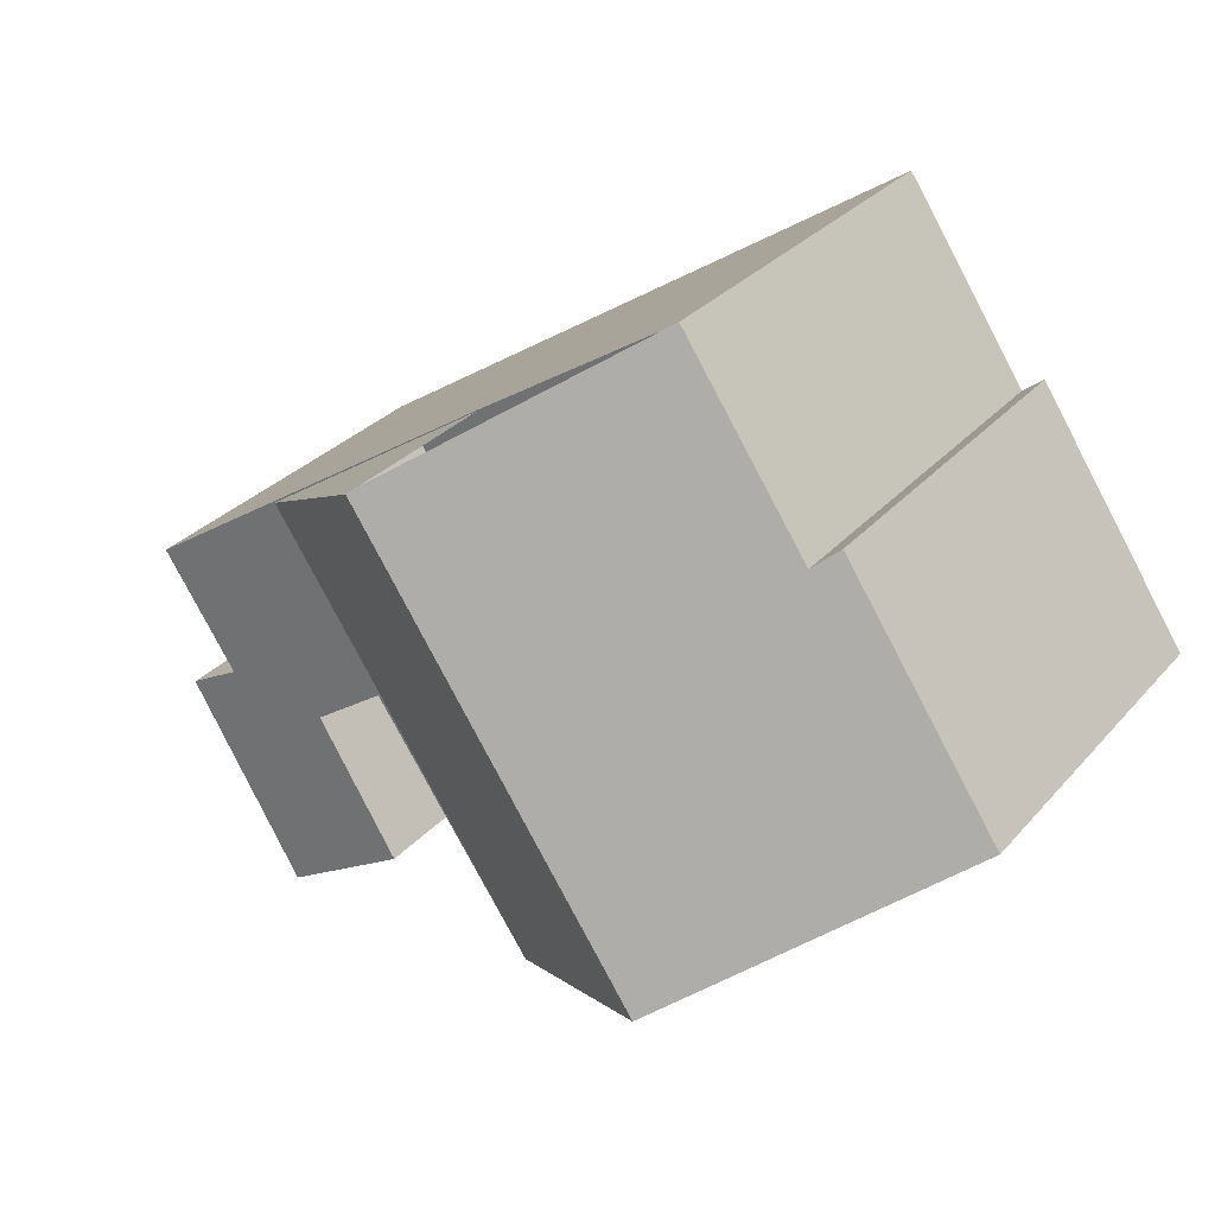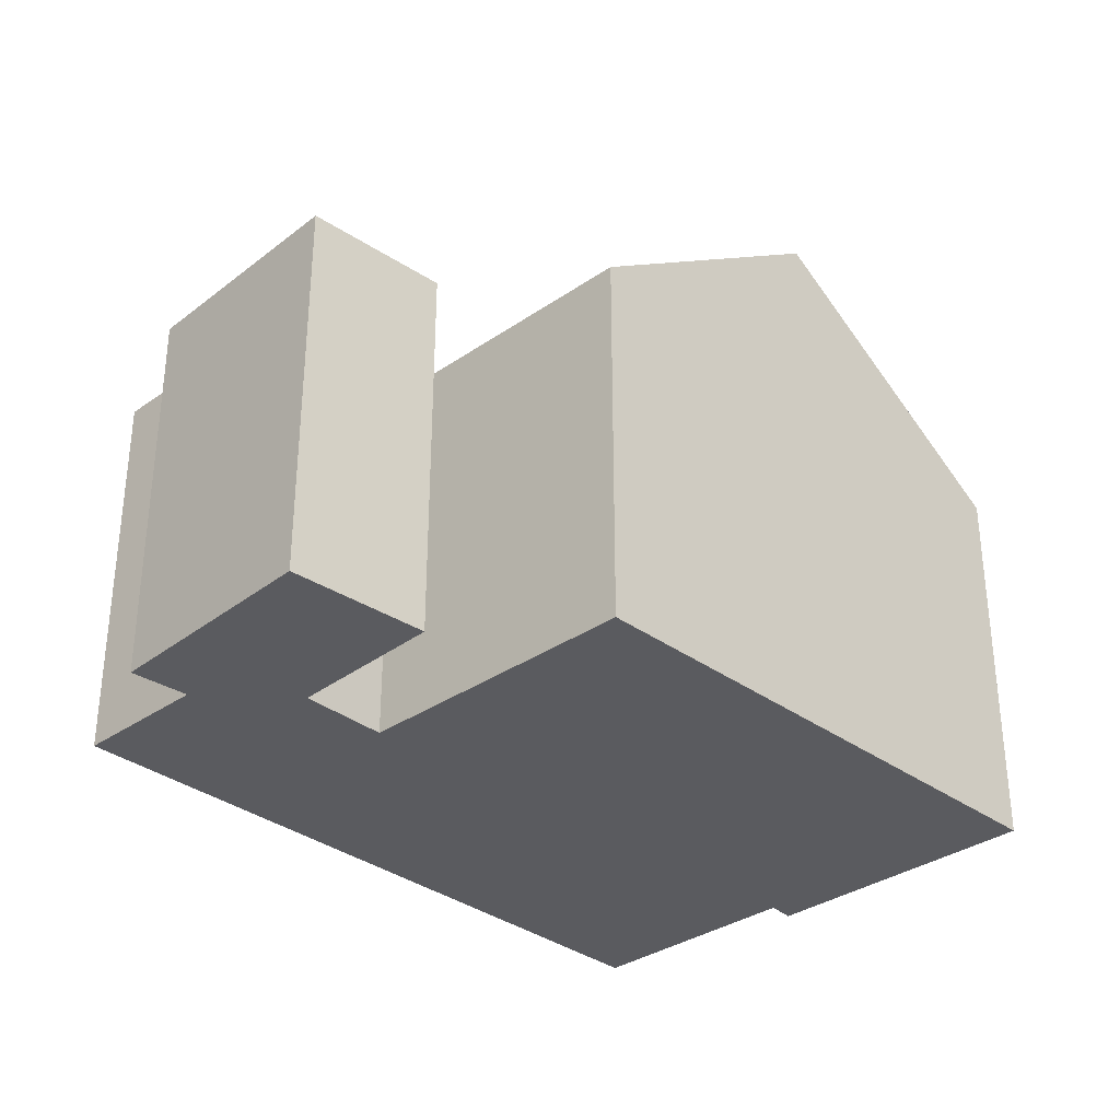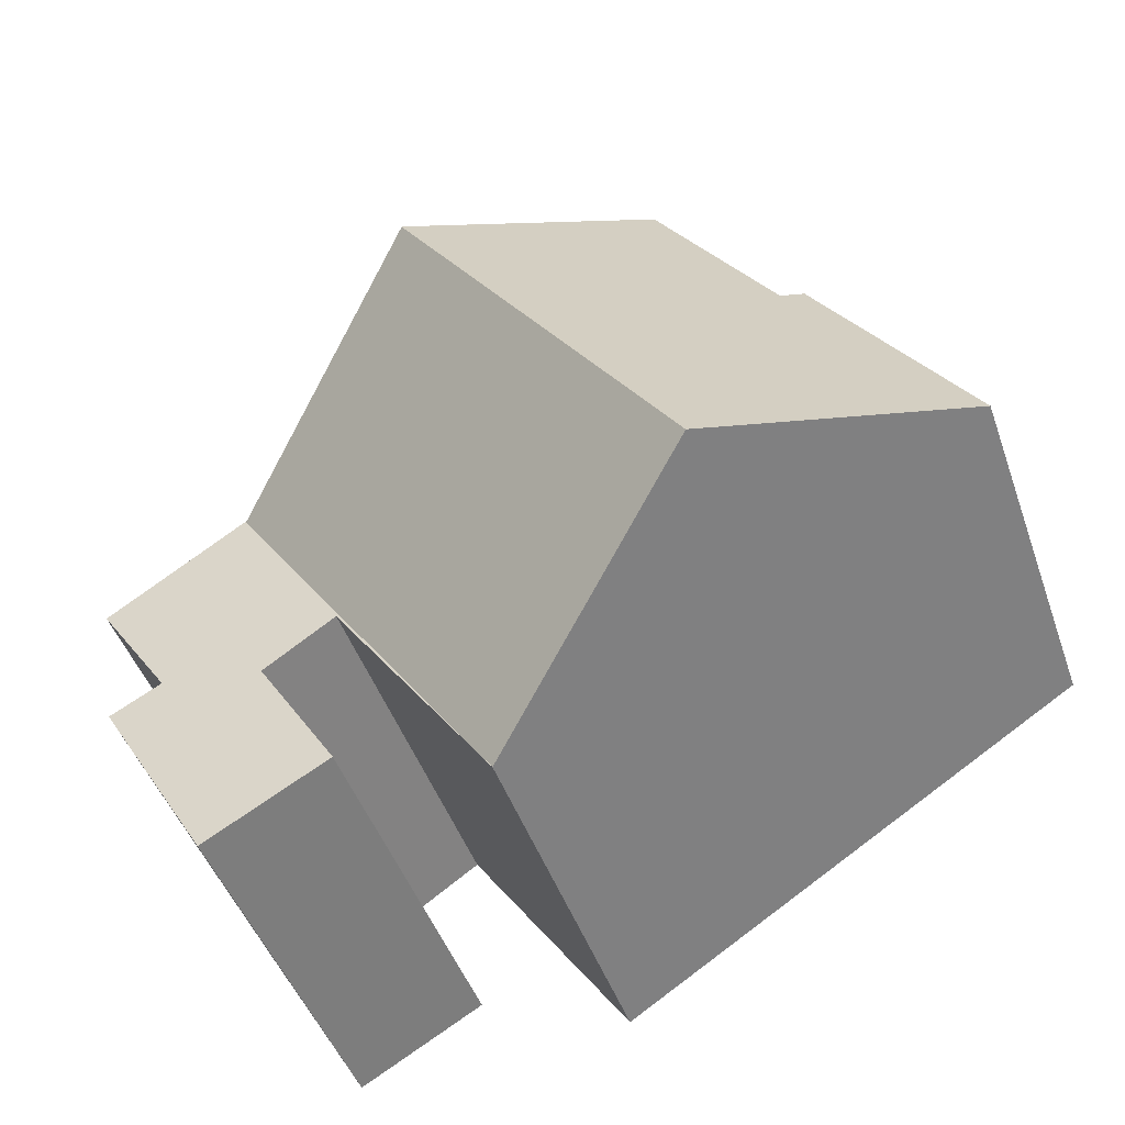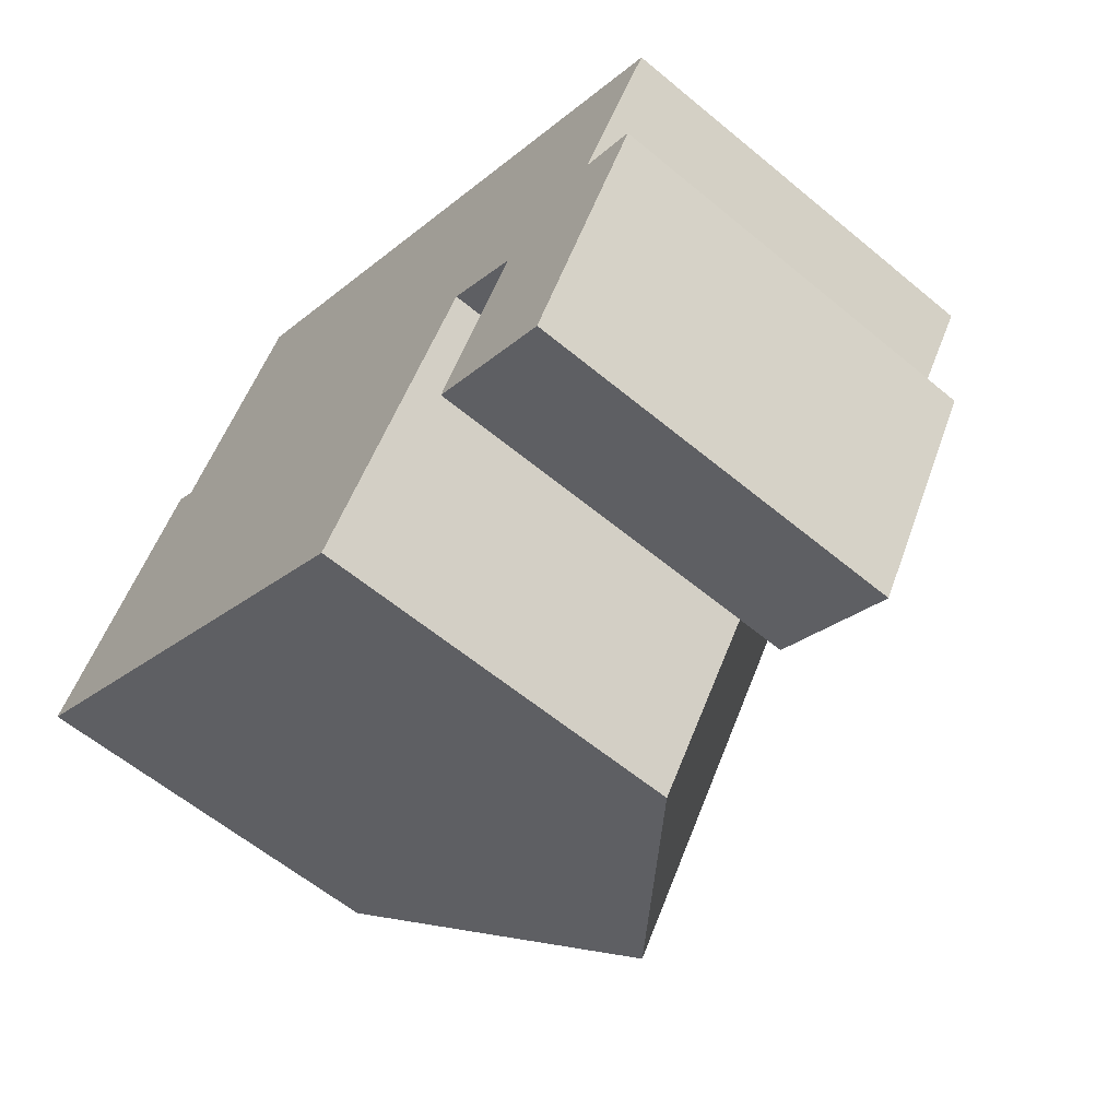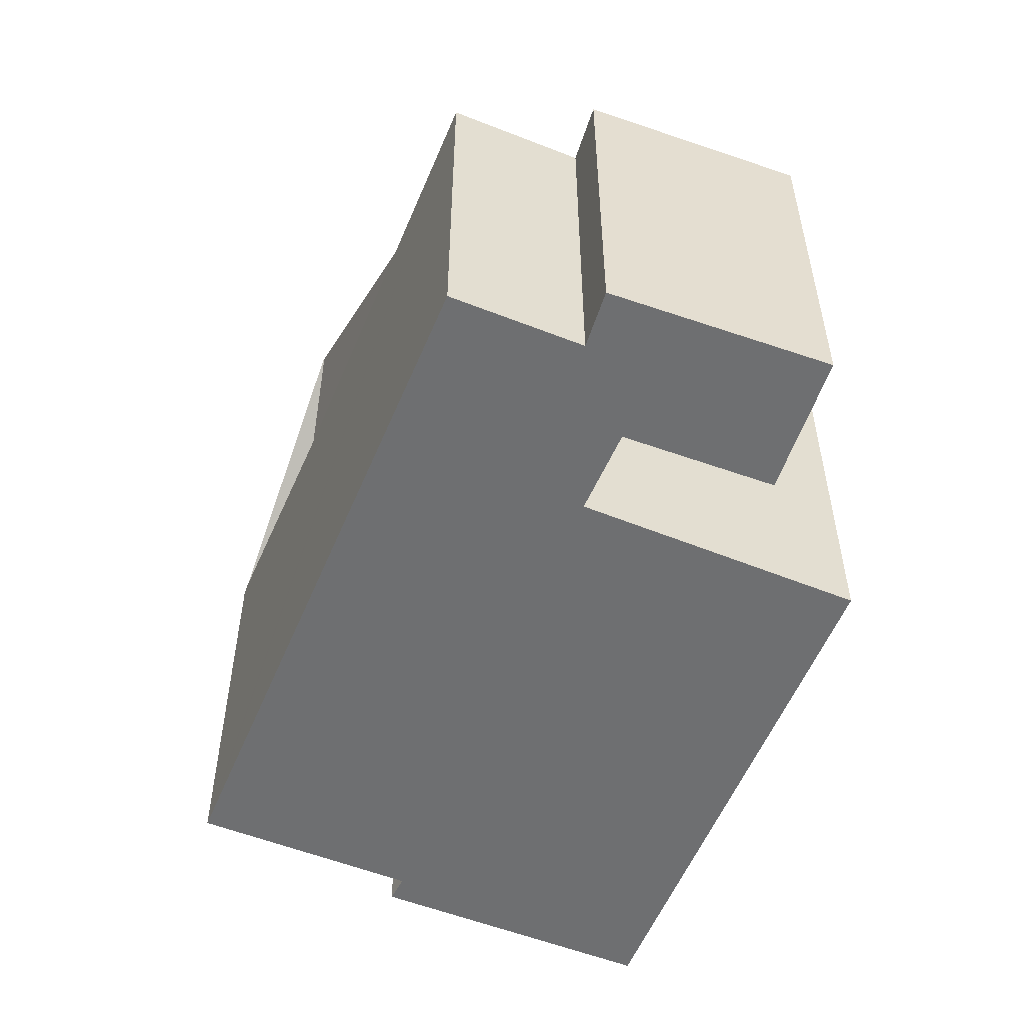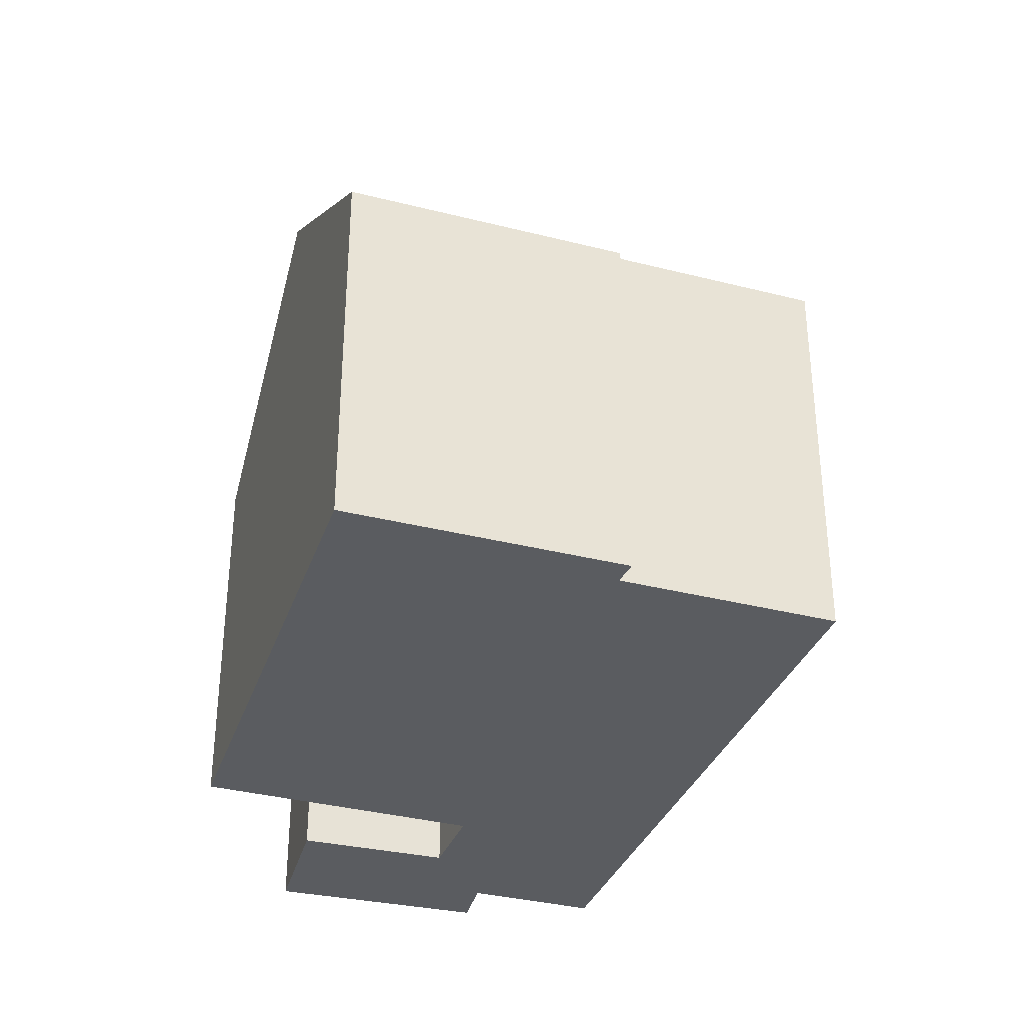
<metadata>
{"format":"obj","ext":"obj","renderer":"f3d","projection":"perspective","resolution":1024,"background":"white","views":[{"elev":29.7,"azim":-147.3,"up":"+Z"},{"elev":-33.2,"azim":167.4,"up":"+Y"},{"elev":-47.1,"azim":-160.9,"up":"+Z"},{"elev":-60.1,"azim":49.6,"up":"+Z"},{"elev":-54.5,"azim":100.8,"up":"+Y"},{"elev":-34.4,"azim":-75.4,"up":"+Y"}]}
</metadata>
<code>
v  11.45 6.897 -1.029
v  11.49 6.897 -1.061
v  8.555 6.897 -5.413
v  11.31 6.897 -4.363
v  15.62 6.897 -2.137
v  13.55 6.897 -5.617
v  12.8 6.897 -1.947
v  14.69 6.897 -1.634
v  16.02 6.897 0.377
v  16.04 6.897 0.409
v  13.5 6.897 2.074
v  13.48 6.897 2.05
v  9.263 6.897 4.839
v  9.27 6.897 4.851
v  9.263 10.24 4.839
v  4.278 10.24 -2.707
v  3.215 7.217 3.99
v  0 6.897 4.223e-16
v  2.834 6.897 4.29
v  5.456 7.227 7.354
v  5.615 7.353 7.25
v  9.27 10.24 4.851
v  11.31 2.672e-16 -4.363
v  12.8 1.192e-16 -1.947
v  0 0 0
v  2.834 -2.627e-16 4.29
v  5.456 -4.503e-16 7.354
v  3.215 -2.443e-16 3.99
v  11.49 6.497e-17 -1.061
v  8.555 3.315e-16 -5.413
v  4.278 1.658e-16 -2.707
v  13.55 3.439e-16 -5.617
v  16.04 -2.504e-17 0.409
v  14.69 1.001e-16 -1.634
v  16.02 -2.308e-17 0.377
v  15.62 1.309e-16 -2.137
v  5.615 -4.439e-16 7.25
v  9.27 -2.97e-16 4.851
v  13.5 -1.27e-16 2.074
g defaultobject
f 1 2 3
f 4 5 6
f 5 4 7
f 5 7 8
f 8 7 9
f 9 7 2
f 9 2 10
f 10 2 11
f 11 2 1
f 11 1 12
f 11 12 13
f 11 13 14
f 15 3 16
f 3 15 1
f 1 15 12
f 17 18 19
f 18 17 16
f 16 17 20
f 16 20 21
f 16 21 15
f 15 21 22
f 12 15 13
f 23 7 4
f 7 23 24
f 25 19 18
f 19 25 26
f 17 27 20
f 27 17 28
f 24 2 7
f 2 24 29
f 30 16 3
f 16 30 18
f 18 30 31
f 18 31 25
f 32 4 6
f 4 32 23
f 29 3 2
f 3 29 30
f 33 9 10
f 9 33 8
f 8 33 34
f 34 33 35
f 36 6 5
f 6 36 32
f 19 28 17
f 28 19 26
f 20 14 21
f 14 20 27
f 14 27 11
f 11 27 10
f 10 27 37
f 10 37 38
f 10 38 39
f 10 39 33
f 34 5 8
f 5 34 36
f 32 24 23
f 24 32 34
f 34 32 36
f 31 26 25
f 26 31 28
f 28 31 27
f 27 31 37
f 37 31 38
f 38 31 30
f 38 30 39
f 39 30 29
f 39 29 24
f 39 24 33
f 33 24 34

</code>
